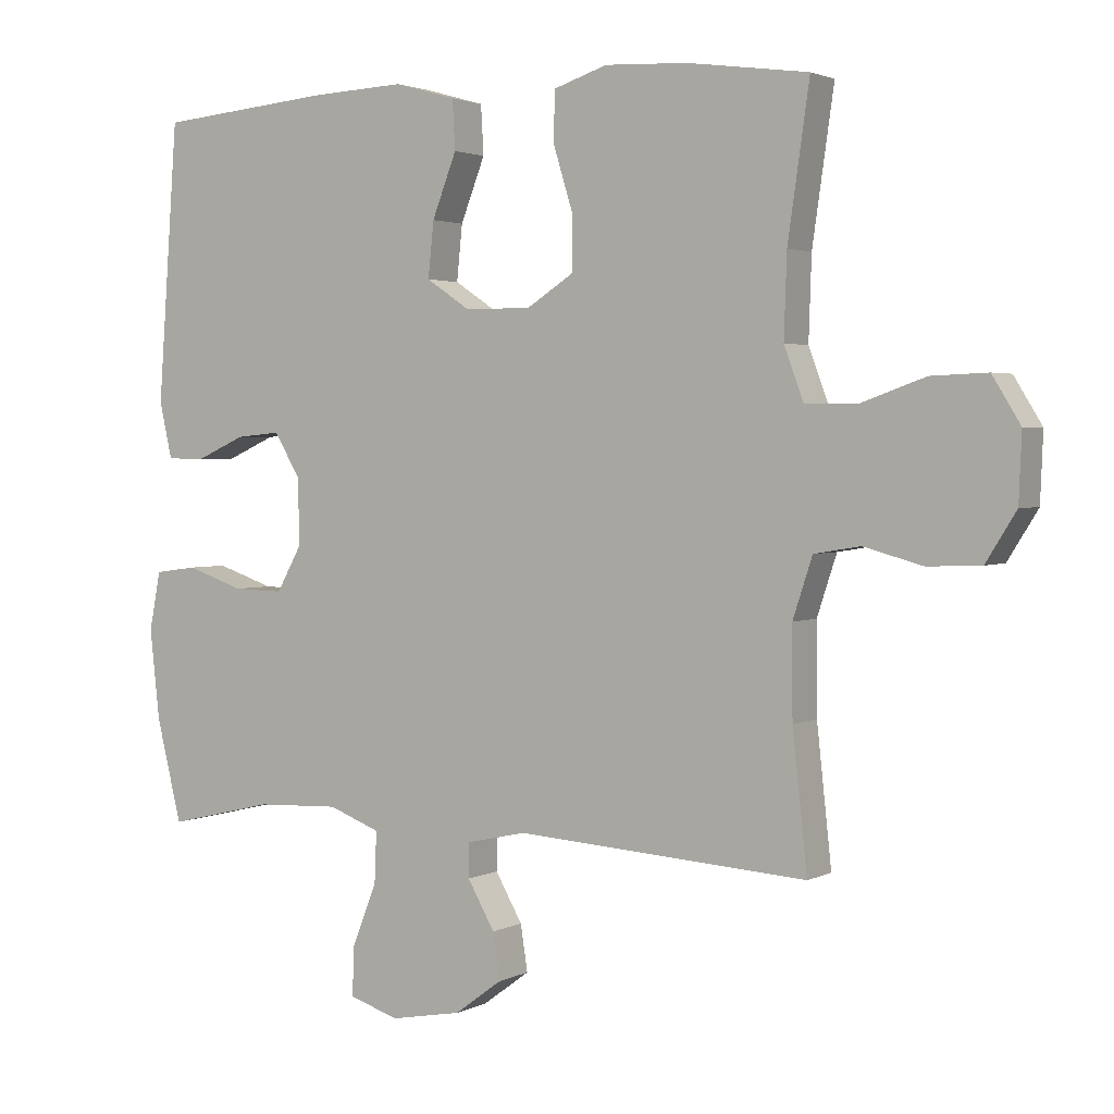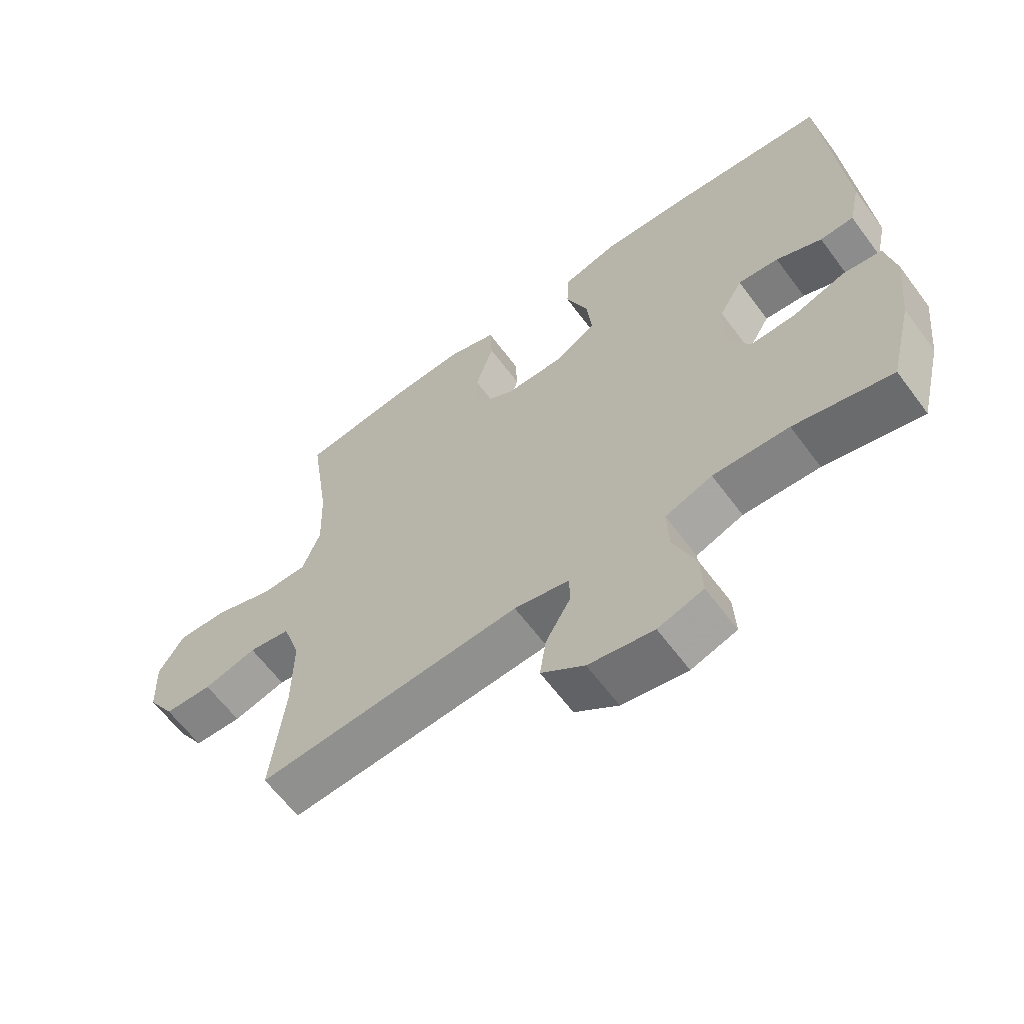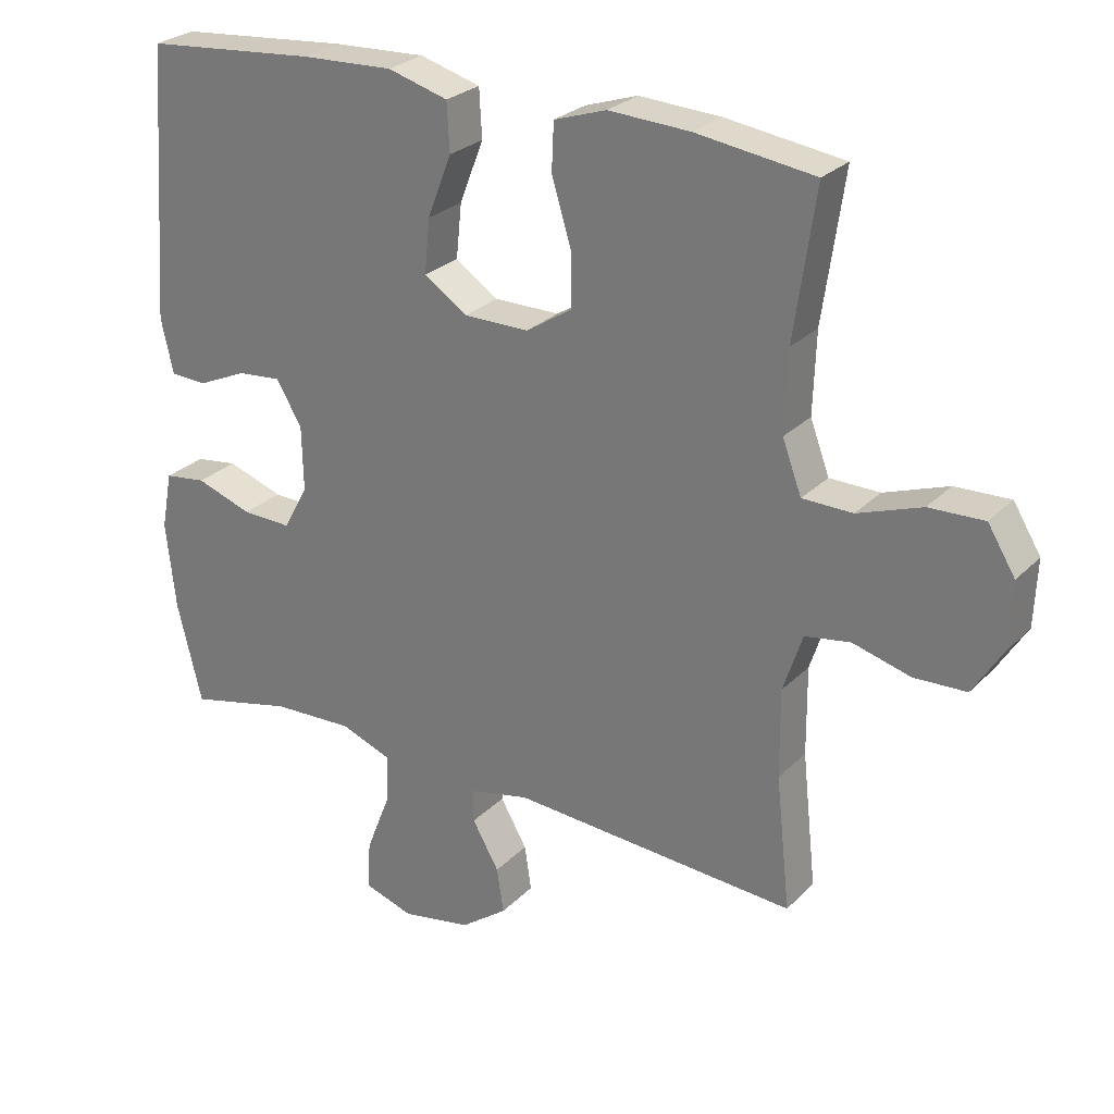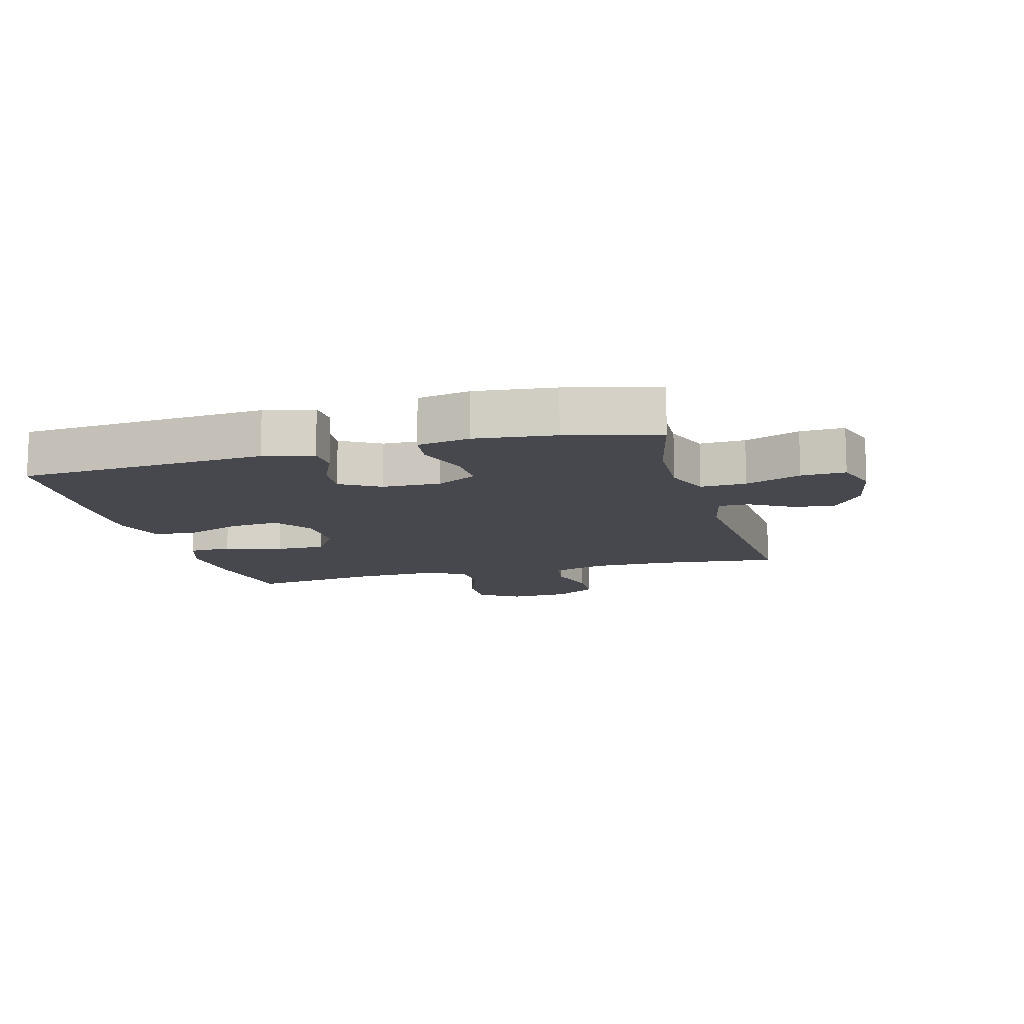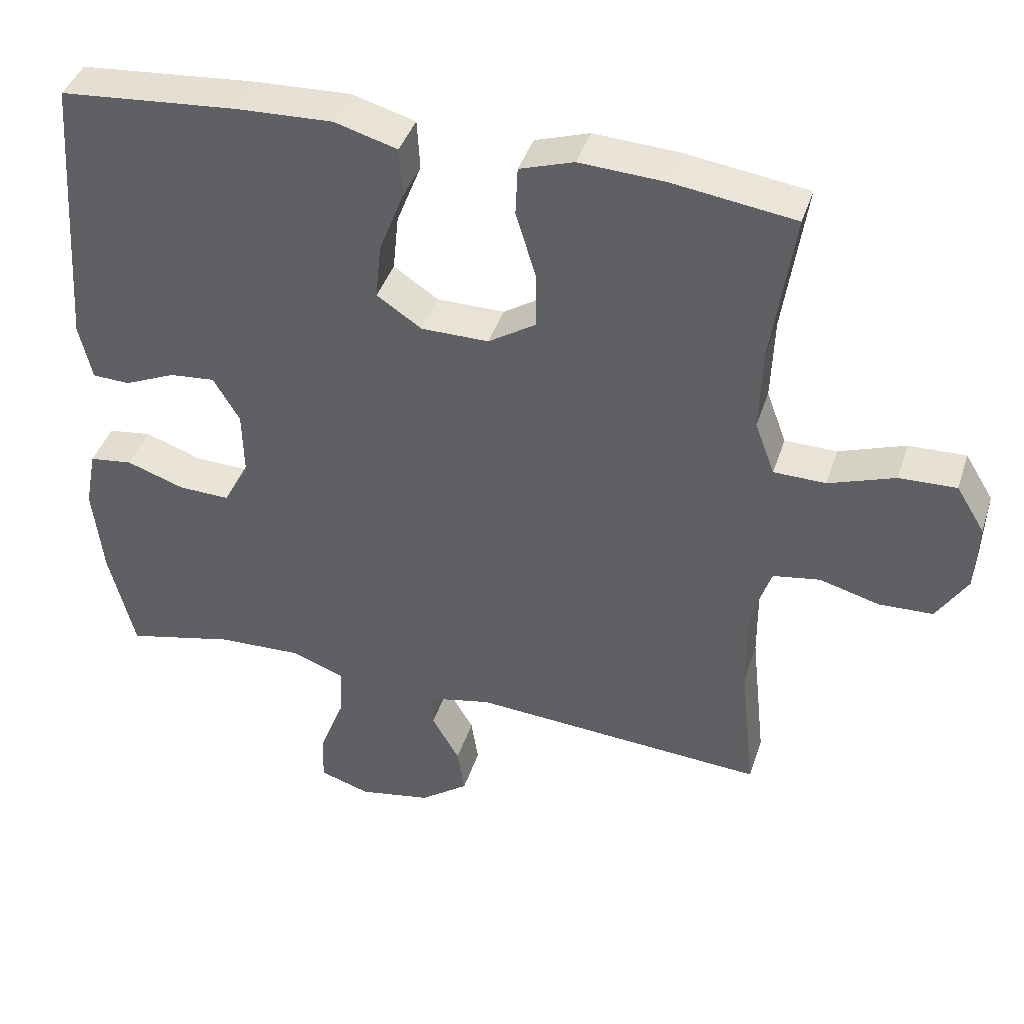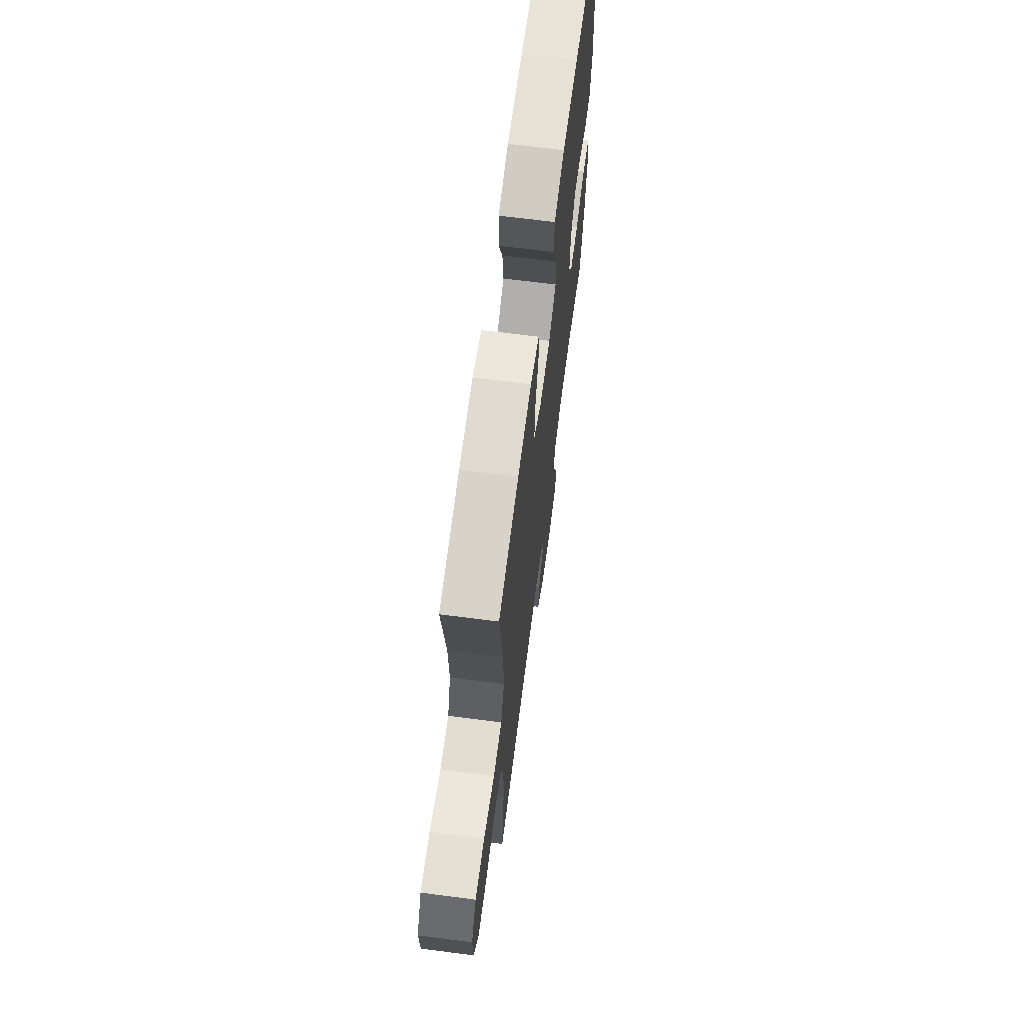
<metadata>
{"format":"obj","ext":"obj","renderer":"f3d","projection":"perspective","resolution":1024,"background":"white","views":[{"elev":2.4,"azim":-148.8,"up":"+Z"},{"elev":-62.9,"azim":36.6,"up":"+Z"},{"elev":26.6,"azim":-146.3,"up":"+Z"},{"elev":-11.9,"azim":105.2,"up":"+Y"},{"elev":41.2,"azim":-162.6,"up":"+Z"},{"elev":67.6,"azim":-82.6,"up":"+Z"}]}
</metadata>
<code>
v 0.5 0.07 0.5
v 0.529 0.07 0.103
v 0.511 0.07 0.023
v 0.458 0.07 0.021
v 0.386 0.07 0.053
v 0.322 0.07 0.059
v 0.285 0.07 -0.004
v 0.283 0.07 -0.098
v 0.319 0.07 -0.163
v 0.391 0.07 -0.161
v 0.473 0.07 -0.133
v 0.534 0.07 -0.141
v 0.55 0.07 -0.225
v 0.536 0.07 -0.353
v 0.5 0.07 -0.5
v 0.347 0.07 -0.464
v 0.228 0.07 -0.459
v 0.154 0.07 -0.487
v 0.157 0.07 -0.56
v 0.192 0.07 -0.649
v 0.195 0.07 -0.72
v 0.124 0.07 -0.743
v 0.022 0.07 -0.724
v -0.046 0.07 -0.674
v -0.036 0.07 -0.608
v 0.003 0.07 -0.54
v 0.003 0.07 -0.491
v -0.084 0.07 -0.472
v -0.5 0.07 -0.5
v -0.479 0.07 -0.306
v -0.478 0.07 -0.178
v -0.506 0.07 -0.093
v -0.572 0.07 -0.082
v -0.656 0.07 -0.105
v -0.732 0.07 -0.102
v -0.775 0.07 -0.033
v -0.779 0.07 0.063
v -0.739 0.07 0.128
v -0.659 0.07 0.125
v -0.566 0.07 0.092
v -0.493 0.07 0.093
v -0.465 0.07 0.168
v -0.469 0.07 0.285
v -0.5 0.07 0.5
v -0.327 0.07 0.524
v -0.209 0.07 0.53
v -0.133 0.07 0.505
v -0.13 0.07 0.436
v -0.158 0.07 0.345
v -0.159 0.07 0.265
v -0.092 0.07 0.222
v 0.003 0.07 0.222
v 0.066 0.07 0.264
v 0.058 0.07 0.343
v 0.023 0.07 0.433
v 0.027 0.07 0.503
v 0.115 0.07 0.528
v 0.25 0.07 0.522
v 0.5 0 0.5
v 0.529 0 0.103
v 0.511 0 0.023
v 0.458 0 0.021
v 0.386 0 0.053
v 0.322 0 0.059
v 0.285 0 -0.004
v 0.283 0 -0.098
v 0.319 0 -0.163
v 0.391 0 -0.161
v 0.473 0 -0.133
v 0.534 0 -0.141
v 0.55 0 -0.225
v 0.536 0 -0.353
v 0.5 0 -0.5
v 0.347 0 -0.464
v 0.228 0 -0.459
v 0.154 0 -0.487
v 0.157 0 -0.56
v 0.192 0 -0.649
v 0.195 0 -0.72
v 0.124 0 -0.743
v 0.022 0 -0.724
v -0.046 0 -0.674
v -0.036 0 -0.608
v 0.003 0 -0.54
v 0.003 0 -0.491
v -0.084 0 -0.472
v -0.5 0 -0.5
v -0.479 0 -0.306
v -0.478 0 -0.178
v -0.506 0 -0.093
v -0.572 0 -0.082
v -0.656 0 -0.105
v -0.732 0 -0.102
v -0.775 0 -0.033
v -0.779 0 0.063
v -0.739 0 0.128
v -0.659 0 0.125
v -0.566 0 0.092
v -0.493 0 0.093
v -0.465 0 0.168
v -0.469 0 0.285
v -0.5 0 0.5
v -0.327 0 0.524
v -0.209 0 0.53
v -0.133 0 0.505
v -0.13 0 0.436
v -0.158 0 0.345
v -0.159 0 0.265
v -0.092 0 0.222
v 0.003 0 0.222
v 0.066 0 0.264
v 0.058 0 0.343
v 0.023 0 0.433
v 0.027 0 0.503
v 0.115 0 0.528
v 0.25 0 0.522
f 54 55 56 57
f 53 54 57 58
f 46 47 48 49
f 46 49 50
f 43 44 45 46
f 42 43 46 50
f 41 42 50 51
f 37 38 39 40
f 37 40 41
f 36 37 41
f 33 34 35 36
f 32 33 36 41
f 31 32 41 51
f 28 29 30
f 27 28 30 31
f 23 24 25 26
f 23 26 27
f 22 23 27
f 19 20 21 22
f 18 19 22 27
f 17 18 27 31
f 13 14 15 16
f 10 11 12 13
f 9 10 13 16
f 8 9 16 17
f 2 3 4 5
f 2 5 6
f 53 58 1 2
f 52 53 2 6
f 51 52 6 7
f 17 31 51
f 7 8 17 51
f 115 114 113 112
f 116 115 112 111
f 107 106 105 104
f 108 107 104
f 104 103 102 101
f 108 104 101 100
f 109 108 100 99
f 98 97 96 95
f 99 98 95
f 99 95 94
f 94 93 92 91
f 99 94 91 90
f 109 99 90 89
f 88 87 86
f 89 88 86 85
f 84 83 82 81
f 85 84 81
f 85 81 80
f 80 79 78 77
f 85 80 77 76
f 89 85 76 75
f 74 73 72 71
f 71 70 69 68
f 74 71 68 67
f 75 74 67 66
f 63 62 61 60
f 64 63 60
f 60 59 116 111
f 64 60 111 110
f 65 64 110 109
f 109 89 75
f 109 75 66 65
f 1 59 60 2
f 2 60 61 3
f 3 61 62 4
f 4 62 63 5
f 5 63 64 6
f 6 64 65 7
f 7 65 66 8
f 8 66 67 9
f 9 67 68 10
f 10 68 69 11
f 11 69 70 12
f 12 70 71 13
f 13 71 72 14
f 14 72 73 15
f 15 73 74 16
f 16 74 75 17
f 17 75 76 18
f 18 76 77 19
f 19 77 78 20
f 20 78 79 21
f 21 79 80 22
f 22 80 81 23
f 23 81 82 24
f 24 82 83 25
f 25 83 84 26
f 26 84 85 27
f 27 85 86 28
f 28 86 87 29
f 29 87 88 30
f 30 88 89 31
f 31 89 90 32
f 32 90 91 33
f 33 91 92 34
f 34 92 93 35
f 35 93 94 36
f 36 94 95 37
f 37 95 96 38
f 38 96 97 39
f 39 97 98 40
f 40 98 99 41
f 41 99 100 42
f 42 100 101 43
f 43 101 102 44
f 44 102 103 45
f 45 103 104 46
f 46 104 105 47
f 47 105 106 48
f 48 106 107 49
f 49 107 108 50
f 50 108 109 51
f 51 109 110 52
f 52 110 111 53
f 53 111 112 54
f 54 112 113 55
f 55 113 114 56
f 56 114 115 57
f 57 115 116 58
f 58 116 59 1

</code>
